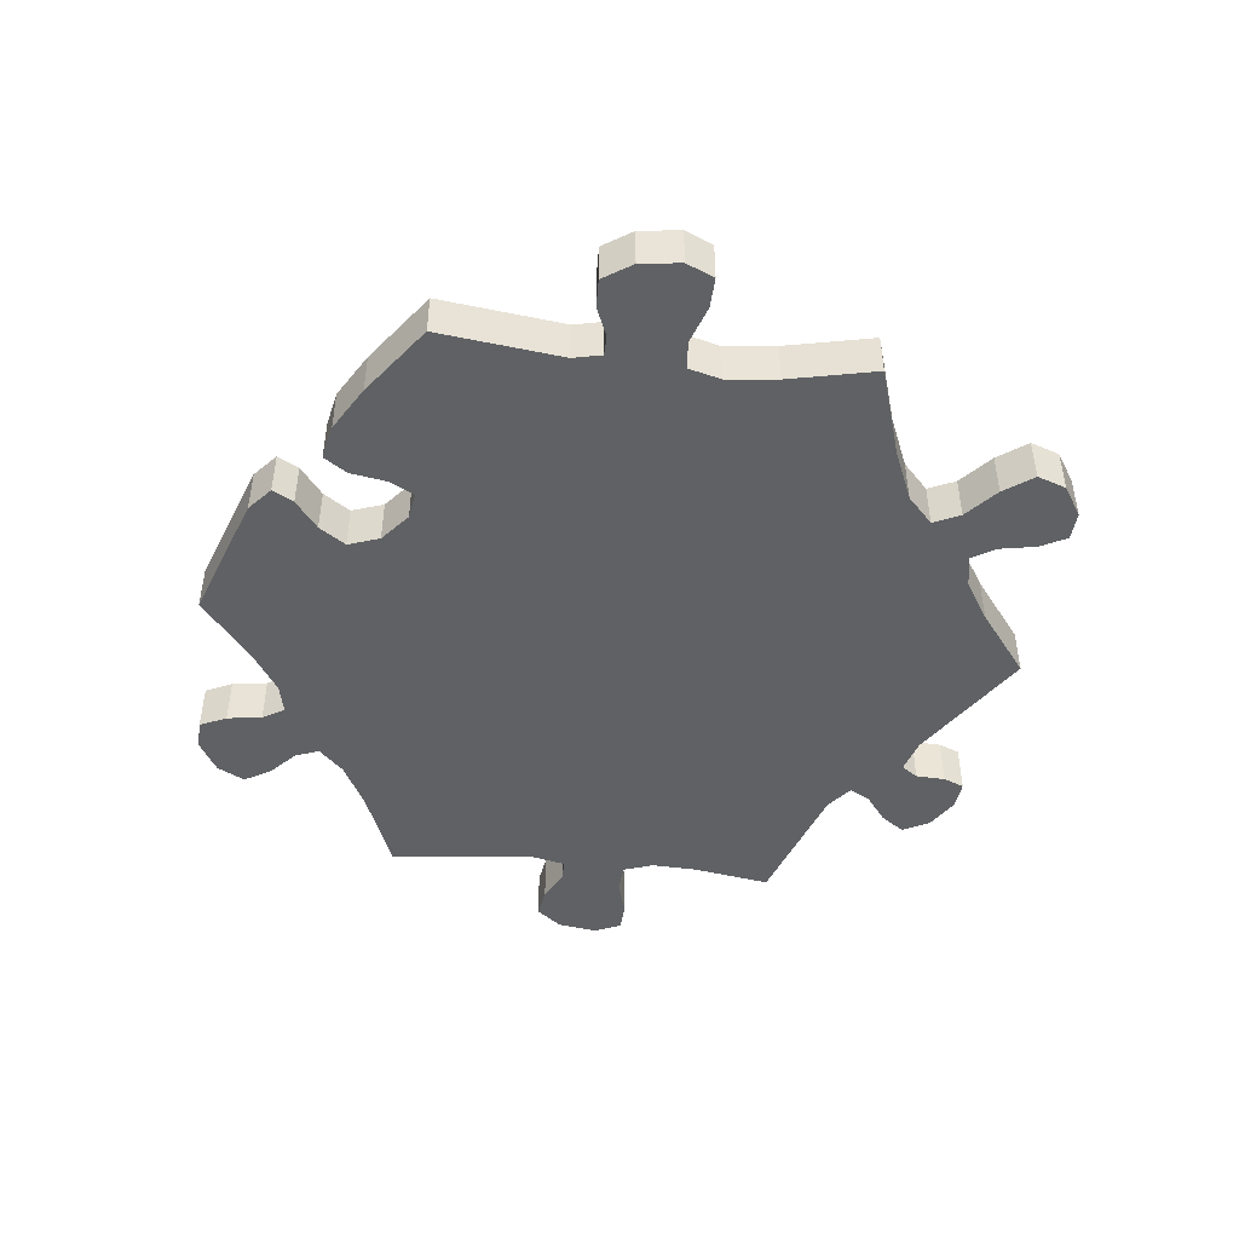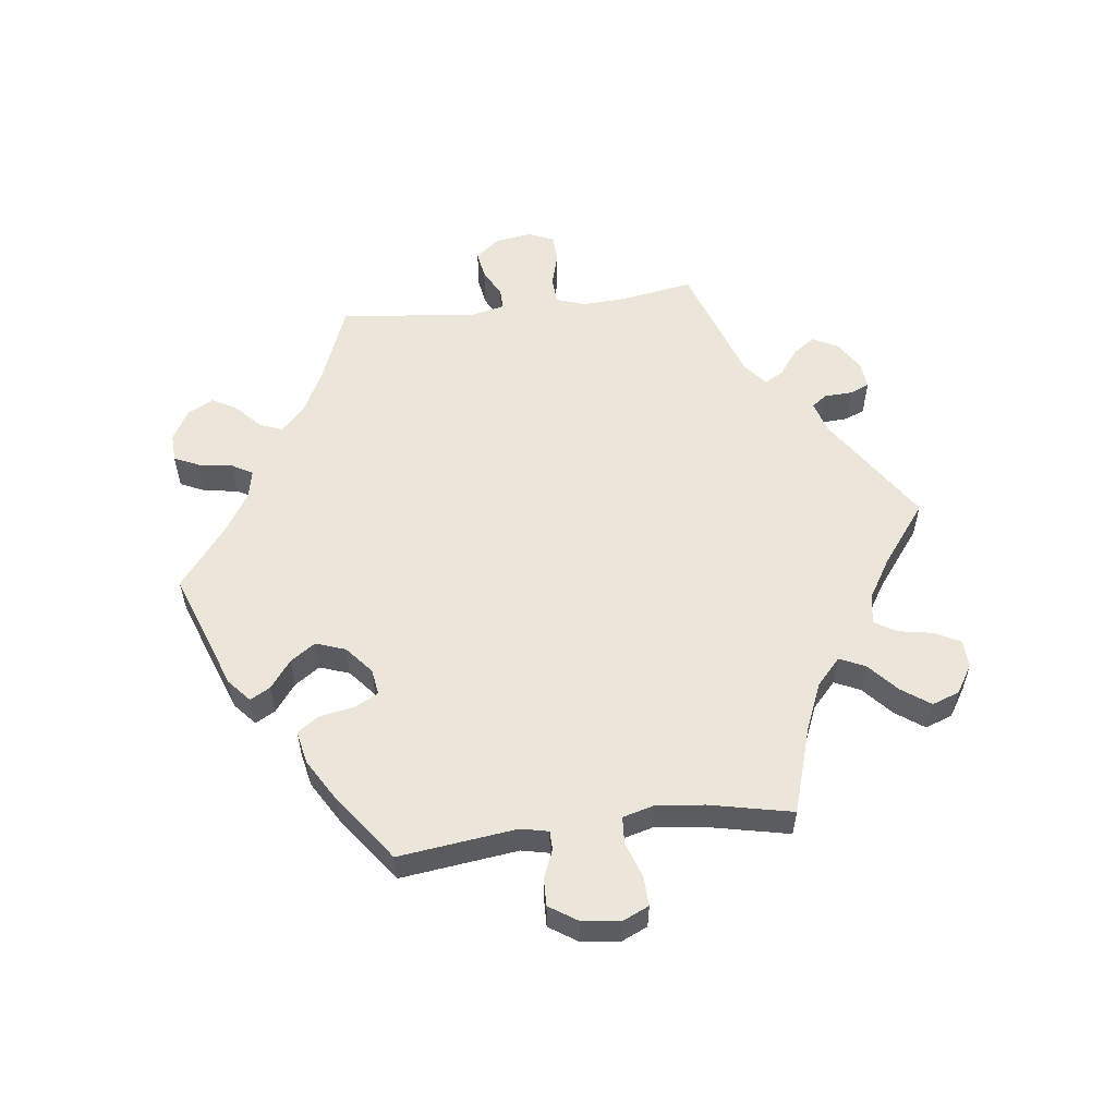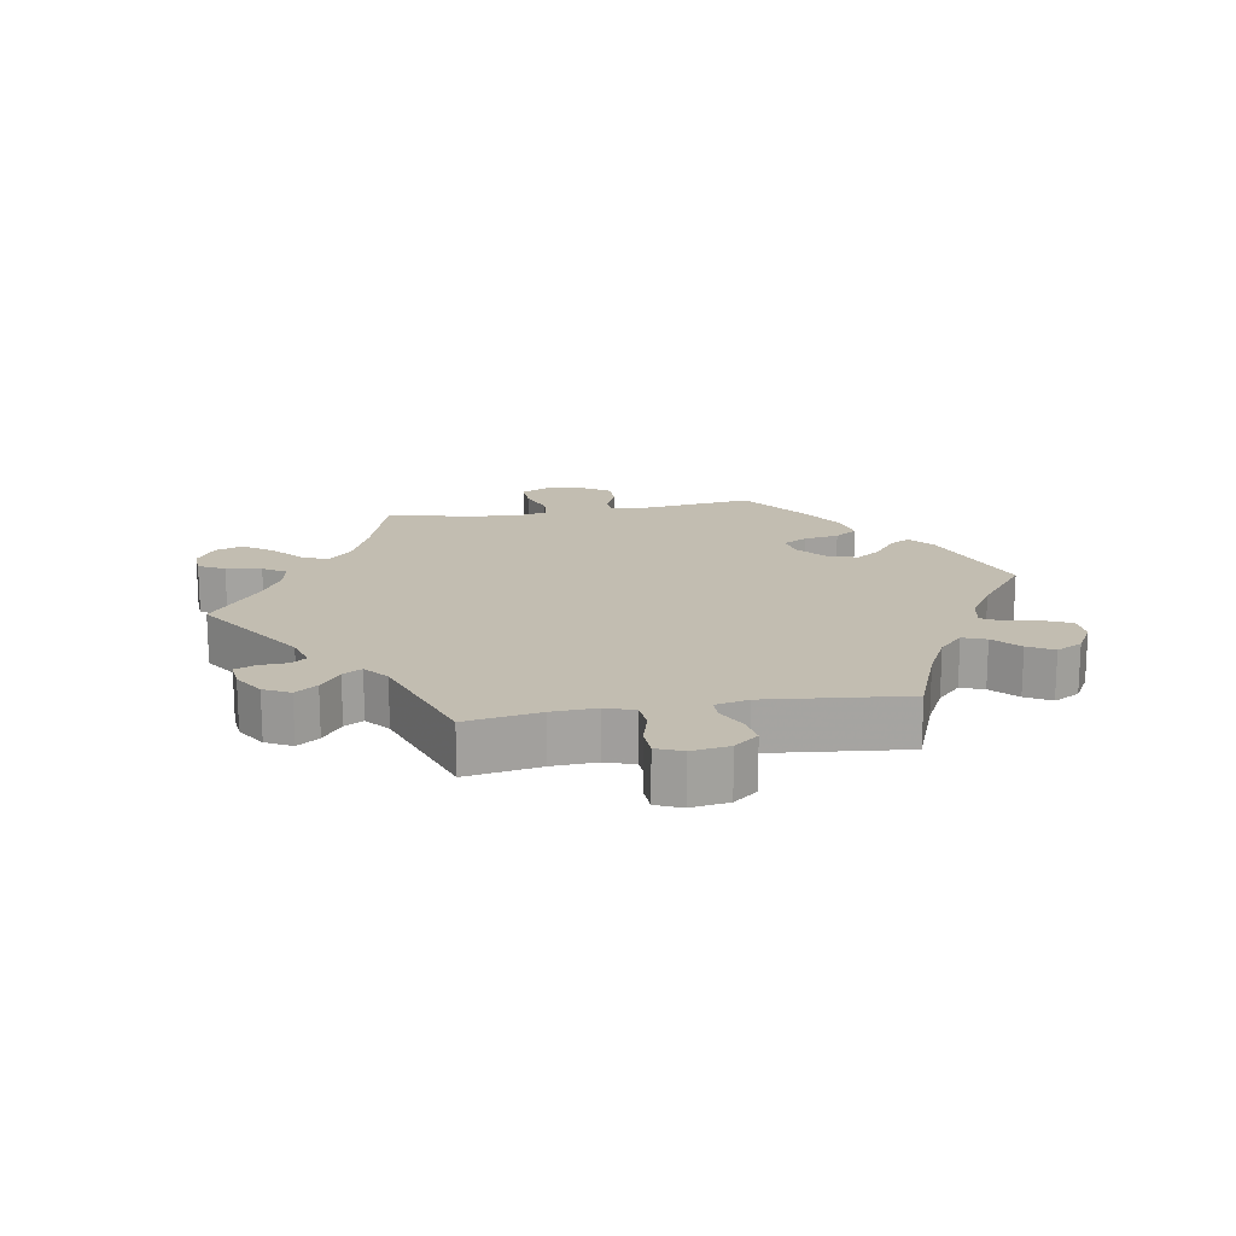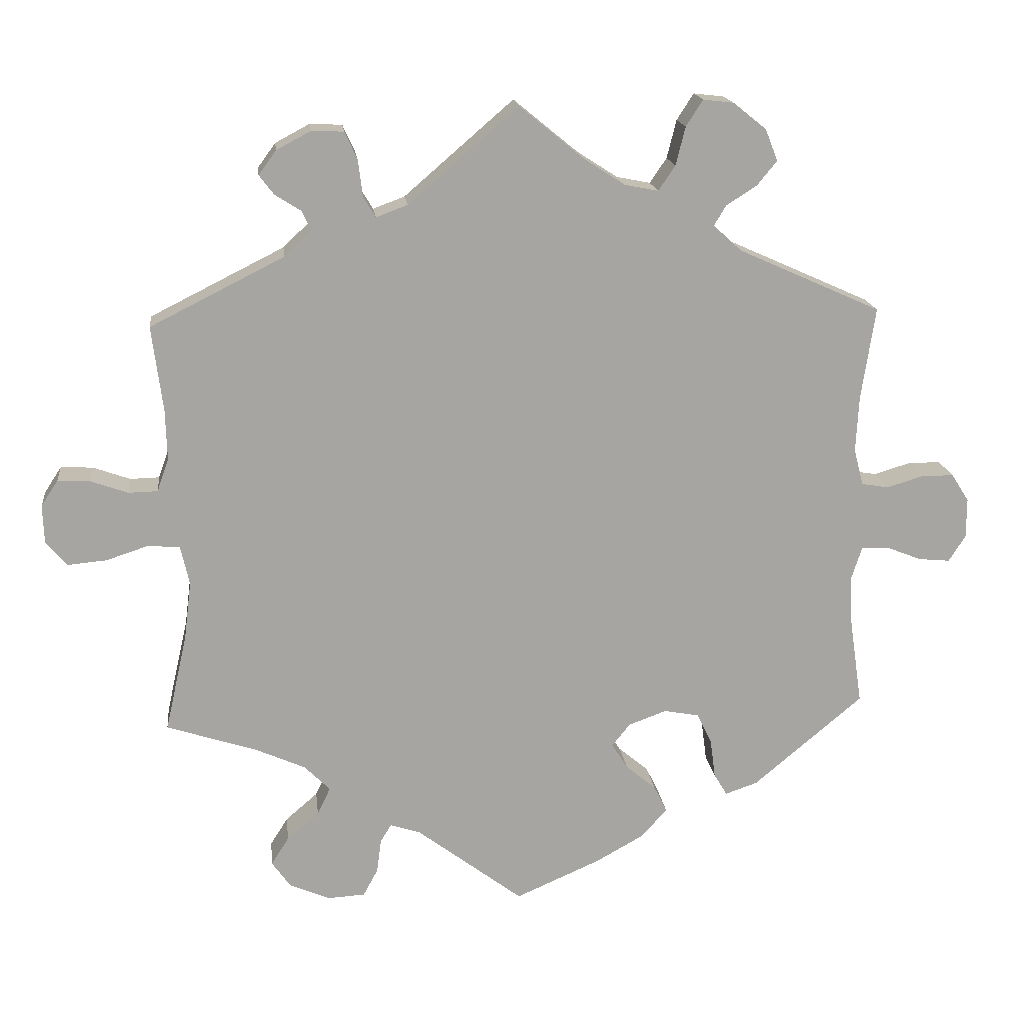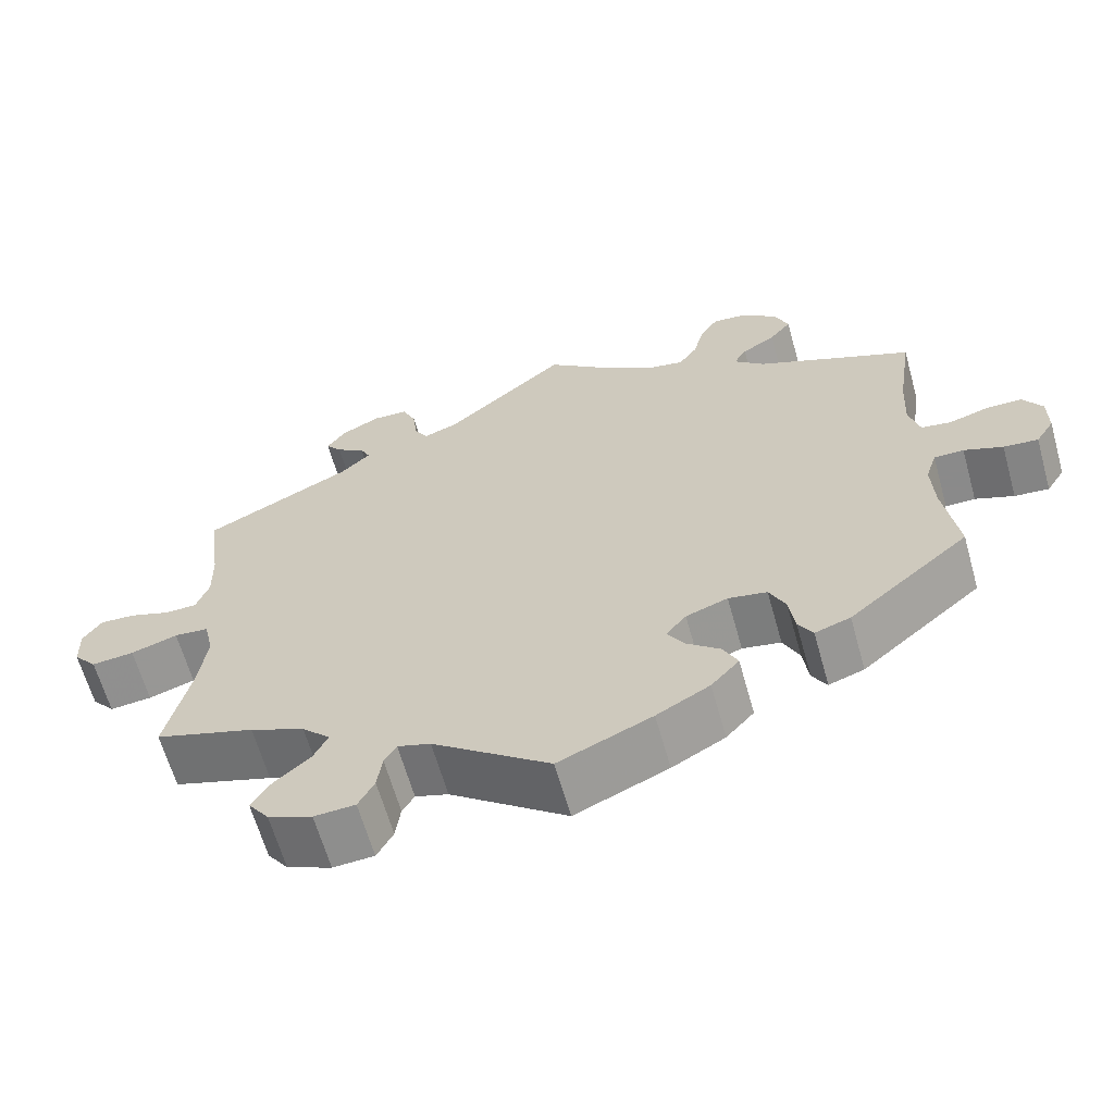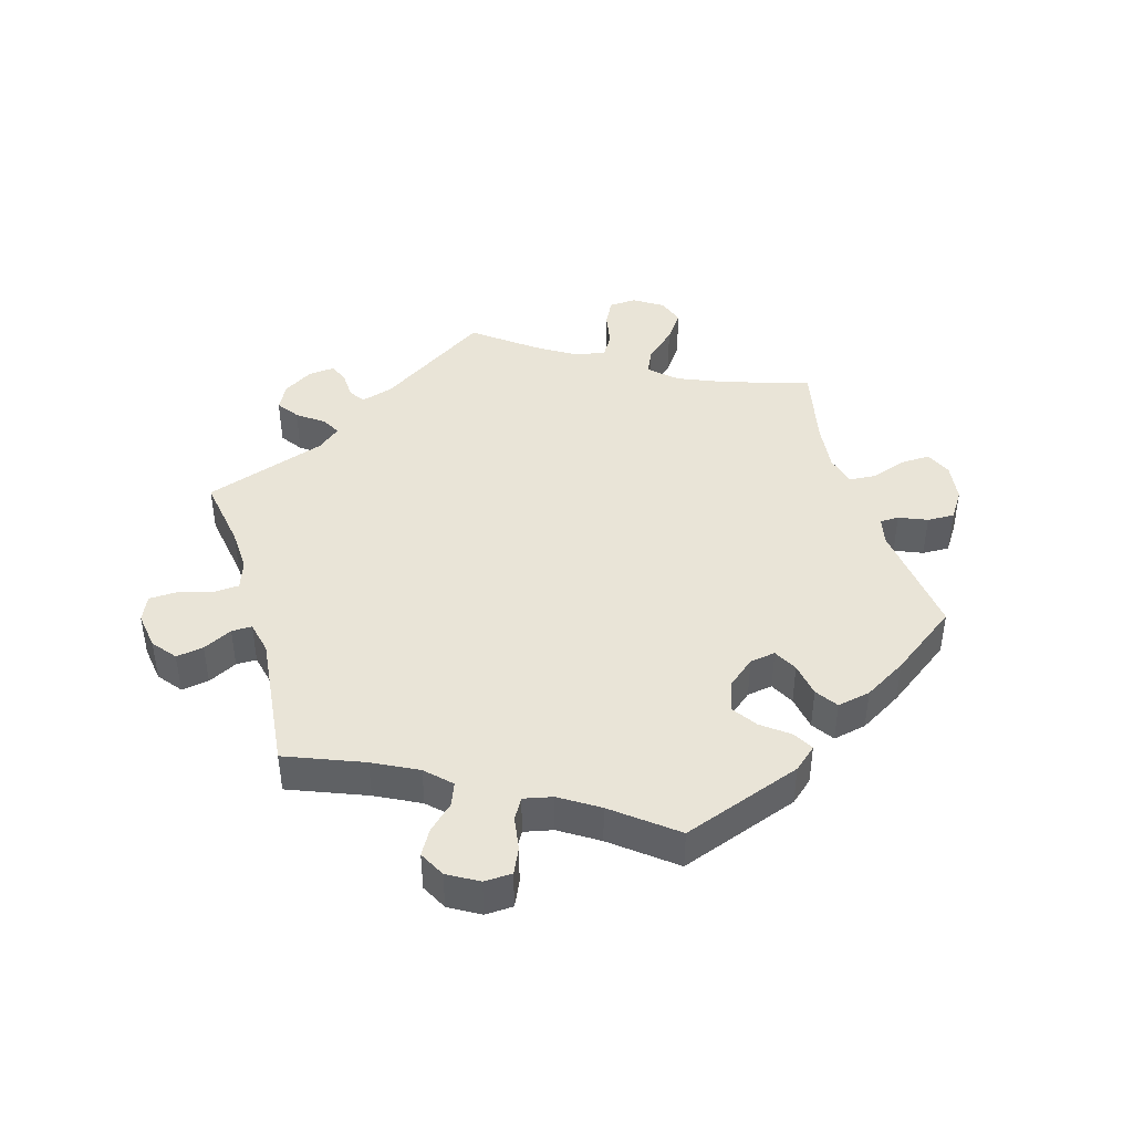
<metadata>
{"format":"obj","ext":"obj","renderer":"f3d","projection":"perspective","resolution":1024,"background":"white","views":[{"elev":-46.5,"azim":-156.2,"up":"+Y"},{"elev":56.2,"azim":-157.1,"up":"+Y"},{"elev":16.9,"azim":20.2,"up":"+Y"},{"elev":16.7,"azim":-6.3,"up":"+Z"},{"elev":-63.6,"azim":15.7,"up":"+Z"},{"elev":43.1,"azim":103.9,"up":"+Y"}]}
</metadata>
<code>
v 0.351 0.07 -0.414
v 0.307 0.07 -0.429
v 0.289 0.07 -0.399
v 0.282 0.07 -0.346
v 0.262 0.07 -0.304
v 0.214 0.07 -0.295
v 0.162 0.07 -0.314
v 0.137 0.07 -0.345
v 0.159 0.07 -0.38
v 0.2 0.07 -0.414
v 0.218 0.07 -0.451
v 0.183 0.07 -0.49
v 0.117 0.07 -0.527
v 0.001 0.07 -0.578
v -0.145 0.07 -0.468
v -0.186 0.07 -0.455
v -0.201 0.07 -0.48
v -0.207 0.07 -0.526
v -0.227 0.07 -0.563
v -0.278 0.07 -0.566
v -0.333 0.07 -0.543
v -0.359 0.07 -0.507
v -0.335 0.07 -0.469
v -0.291 0.07 -0.431
v -0.273 0.07 -0.394
v -0.308 0.07 -0.359
v -0.376 0.07 -0.329
v -0.5 0.07 -0.289
v -0.47 0.07 -0.156
v -0.46 0.07 -0.076
v -0.472 0.07 -0.023
v -0.515 0.07 -0.019
v -0.573 0.07 -0.038
v -0.626 0.07 -0.043
v -0.655 0.07 -0.009
v -0.657 0.07 0.043
v -0.634 0.07 0.078
v -0.59 0.07 0.076
v -0.539 0.07 0.058
v -0.499 0.07 0.059
v -0.483 0.07 0.104
v -0.485 0.07 0.173
v -0.5 0.07 0.289
v -0.317 0.07 0.381
v -0.28 0.07 0.416
v -0.292 0.07 0.442
v -0.328 0.07 0.465
v -0.348 0.07 0.491
v -0.324 0.07 0.524
v -0.277 0.07 0.549
v -0.233 0.07 0.547
v -0.216 0.07 0.51
v -0.21 0.07 0.46
v -0.193 0.07 0.432
v -0.15 0.07 0.448
v 0 0.07 0.578
v 0.088 0.07 0.506
v 0.144 0.07 0.47
v 0.19 0.07 0.461
v 0.213 0.07 0.495
v 0.226 0.07 0.547
v 0.249 0.07 0.583
v 0.291 0.07 0.578
v 0.336 0.07 0.542
v 0.353 0.07 0.499
v 0.326 0.07 0.466
v 0.284 0.07 0.439
v 0.268 0.07 0.412
v 0.306 0.07 0.377
v 0.501 0.07 0.29
v 0.482 0.07 0.164
v 0.478 0.07 0.088
v 0.491 0.07 0.038
v 0.528 0.07 0.032
v 0.578 0.07 0.047
v 0.622 0.07 0.047
v 0.646 0.07 0.009
v 0.646 0.07 -0.045
v 0.623 0.07 -0.081
v 0.58 0.07 -0.077
v 0.532 0.07 -0.058
v 0.495 0.07 -0.058
v 0.481 0.07 -0.101
v 0.484 0.07 -0.171
v 0.501 0.07 -0.288
v 0.351 0 -0.414
v 0.307 0 -0.429
v 0.289 0 -0.399
v 0.282 0 -0.346
v 0.262 0 -0.304
v 0.214 0 -0.295
v 0.162 0 -0.314
v 0.137 0 -0.345
v 0.159 0 -0.38
v 0.2 0 -0.414
v 0.218 0 -0.451
v 0.183 0 -0.49
v 0.117 0 -0.527
v 0.001 0 -0.578
v -0.145 0 -0.468
v -0.186 0 -0.455
v -0.201 0 -0.48
v -0.207 0 -0.526
v -0.227 0 -0.563
v -0.278 0 -0.566
v -0.333 0 -0.543
v -0.359 0 -0.507
v -0.335 0 -0.469
v -0.291 0 -0.431
v -0.273 0 -0.394
v -0.308 0 -0.359
v -0.376 0 -0.329
v -0.5 0 -0.289
v -0.47 0 -0.156
v -0.46 0 -0.076
v -0.472 0 -0.023
v -0.515 0 -0.019
v -0.573 0 -0.038
v -0.626 0 -0.043
v -0.655 0 -0.009
v -0.657 0 0.043
v -0.634 0 0.078
v -0.59 0 0.076
v -0.539 0 0.058
v -0.499 0 0.059
v -0.483 0 0.104
v -0.485 0 0.173
v -0.5 0 0.289
v -0.317 0 0.381
v -0.28 0 0.416
v -0.292 0 0.442
v -0.328 0 0.465
v -0.348 0 0.491
v -0.324 0 0.524
v -0.277 0 0.549
v -0.233 0 0.547
v -0.216 0 0.51
v -0.21 0 0.46
v -0.193 0 0.432
v -0.15 0 0.448
v 0 0 0.578
v 0.088 0 0.506
v 0.144 0 0.47
v 0.19 0 0.461
v 0.213 0 0.495
v 0.226 0 0.547
v 0.249 0 0.583
v 0.291 0 0.578
v 0.336 0 0.542
v 0.353 0 0.499
v 0.326 0 0.466
v 0.284 0 0.439
v 0.268 0 0.412
v 0.306 0 0.377
v 0.501 0 0.29
v 0.482 0 0.164
v 0.478 0 0.088
v 0.491 0 0.038
v 0.528 0 0.032
v 0.578 0 0.047
v 0.622 0 0.047
v 0.646 0 0.009
v 0.646 0 -0.045
v 0.623 0 -0.081
v 0.58 0 -0.077
v 0.532 0 -0.058
v 0.495 0 -0.058
v 0.481 0 -0.101
v 0.484 0 -0.171
v 0.501 0 -0.288
f 84 85 1 2
f 83 84 2 3
f 82 83 3 4
f 78 79 80 81
f 78 81 82
f 77 78 82
f 74 75 76 77
f 73 74 77 82
f 72 73 82 4
f 69 70 71
f 68 69 71 72
f 64 65 66 67
f 64 67 68
f 63 64 68
f 60 61 62 63
f 59 60 63 68
f 58 59 68 72
f 55 56 57
f 54 55 57 58
f 50 51 52 53
f 50 53 54
f 49 50 54
f 46 47 48 49
f 45 46 49 54
f 44 45 54 58
f 42 43 44 58
f 36 37 38 39
f 36 39 40
f 35 36 40
f 32 33 34 35
f 32 35 40
f 31 32 40 41
f 27 28 29
f 26 27 29 30
f 25 26 30 31
f 21 22 23 24
f 21 24 25
f 20 21 25
f 17 18 19 20
f 16 17 20 25
f 15 16 25 31
f 9 10 11 12
f 8 9 12 13
f 58 72 4 5
f 42 58 5 6
f 41 42 6 7
f 31 41 7 8
f 14 15 31
f 8 13 14 31
f 87 86 170 169
f 88 87 169 168
f 89 88 168 167
f 166 165 164 163
f 167 166 163
f 167 163 162
f 162 161 160 159
f 167 162 159 158
f 89 167 158 157
f 156 155 154
f 157 156 154 153
f 152 151 150 149
f 153 152 149
f 153 149 148
f 148 147 146 145
f 153 148 145 144
f 157 153 144 143
f 142 141 140
f 143 142 140 139
f 138 137 136 135
f 139 138 135
f 139 135 134
f 134 133 132 131
f 139 134 131 130
f 143 139 130 129
f 143 129 128 127
f 124 123 122 121
f 125 124 121
f 125 121 120
f 120 119 118 117
f 125 120 117
f 126 125 117 116
f 114 113 112
f 115 114 112 111
f 116 115 111 110
f 109 108 107 106
f 110 109 106
f 110 106 105
f 105 104 103 102
f 110 105 102 101
f 116 110 101 100
f 97 96 95 94
f 98 97 94 93
f 90 89 157 143
f 91 90 143 127
f 92 91 127 126
f 93 92 126 116
f 116 100 99
f 116 99 98 93
f 1 86 87 2
f 2 87 88 3
f 3 88 89 4
f 4 89 90 5
f 5 90 91 6
f 6 91 92 7
f 7 92 93 8
f 8 93 94 9
f 9 94 95 10
f 10 95 96 11
f 11 96 97 12
f 12 97 98 13
f 13 98 99 14
f 14 99 100 15
f 15 100 101 16
f 16 101 102 17
f 17 102 103 18
f 18 103 104 19
f 19 104 105 20
f 20 105 106 21
f 21 106 107 22
f 22 107 108 23
f 23 108 109 24
f 24 109 110 25
f 25 110 111 26
f 26 111 112 27
f 27 112 113 28
f 28 113 114 29
f 29 114 115 30
f 30 115 116 31
f 31 116 117 32
f 32 117 118 33
f 33 118 119 34
f 34 119 120 35
f 35 120 121 36
f 36 121 122 37
f 37 122 123 38
f 38 123 124 39
f 39 124 125 40
f 40 125 126 41
f 41 126 127 42
f 42 127 128 43
f 43 128 129 44
f 44 129 130 45
f 45 130 131 46
f 46 131 132 47
f 47 132 133 48
f 48 133 134 49
f 49 134 135 50
f 50 135 136 51
f 51 136 137 52
f 52 137 138 53
f 53 138 139 54
f 54 139 140 55
f 55 140 141 56
f 56 141 142 57
f 57 142 143 58
f 58 143 144 59
f 59 144 145 60
f 60 145 146 61
f 61 146 147 62
f 62 147 148 63
f 63 148 149 64
f 64 149 150 65
f 65 150 151 66
f 66 151 152 67
f 67 152 153 68
f 68 153 154 69
f 69 154 155 70
f 70 155 156 71
f 71 156 157 72
f 72 157 158 73
f 73 158 159 74
f 74 159 160 75
f 75 160 161 76
f 76 161 162 77
f 77 162 163 78
f 78 163 164 79
f 79 164 165 80
f 80 165 166 81
f 81 166 167 82
f 82 167 168 83
f 83 168 169 84
f 84 169 170 85
f 85 170 86 1

</code>
